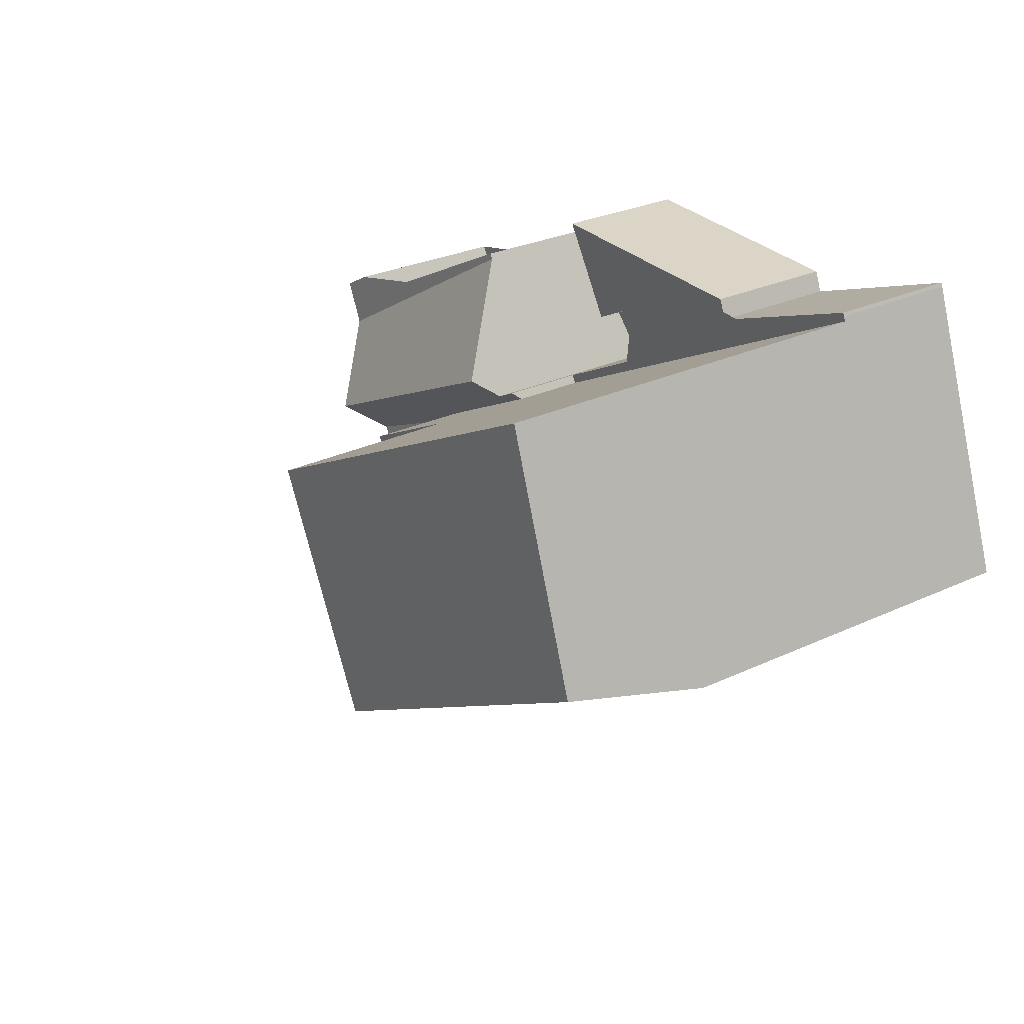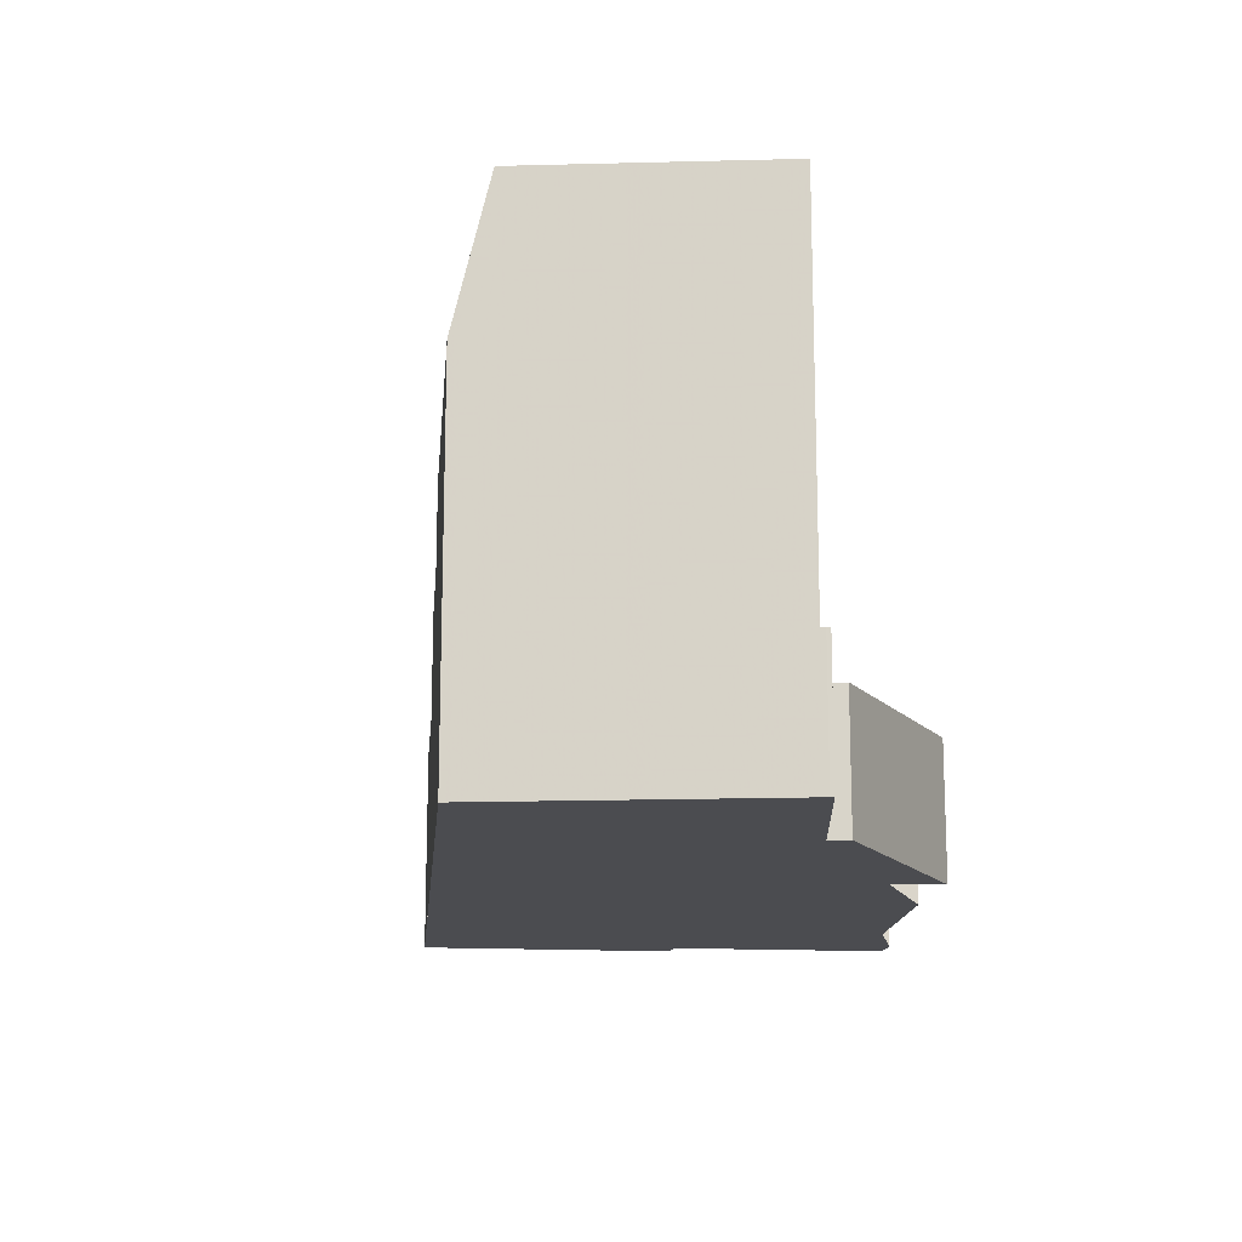
<metadata>
{"format":"obj","ext":"obj","renderer":"f3d","projection":"perspective","resolution":1024,"background":"white","views":[{"elev":27.8,"azim":54.4,"up":"+Y"},{"elev":-15.2,"azim":113.3,"up":"+Z"}]}
</metadata>
<code>
v -91.85 -1644 5.577
v -95.32 -1638 5.243
v -94.78 -1637 5.213
v -97.71 -1632 4.926
v -96.84 -1631 4.887
v -96.54 -1632 4.917
v -89.82 -1628 4.638
v -73.11 -1634 9.995
v -80.47 -1627 3.542
v -80.26 -1628 3.523
v -75.76 -1626 3.53
v -75.72 -1626 3.527
v -84.07 -1630 3.481
v -84.77 -1629 3.529
v -85.73 -1629 3.523
v -87.09 -1627 3.619
v -87.84 -1632 5.714
v -73.43 -1633 13.96
v -83.18 -1638 14
v -86.4 -1632 13.96
v -75.68 -1626 13.91
v -73.43 -1633 13.96
v -75.68 -1626 13.91
v -97.07 -1633 4.989
v -89.74 -1629 4.647
v -95.26 -1636 5.166
v -92.64 -1642 5.501
v -90.67 -1639 5.299
v -93.74 -1640 5.395
v -92.31 -1642 5.467
v -93.23 -1640 5.379
v -94.89 -1637 5.219
v -91.38 -1643 5.557
v -91.5 -1643 5.545
v -91.97 -1643 5.565
v -89.74 -1629 4.647
v -97.07 -1633 4.989
v -95.26 -1636 5.166
v -75.68 -1626 4.36
v -87.17 -1632 4.819
v -87.11 -1641 5.375
v -83.61 -1639 8.363
v -83.72 -1639 8.361
v -83.61 -1639 8.363
v -75.68 -1626 8.592
v -87.11 -1641 8.274
v -89.81 -1636 8.225
v -86.16 -1634 8.317
v -86.16 -1634 8.317
v -73.2 -1633 11.12
v -88.16 -1632 6.533
v -95.78 -1635 6.444
v -75.68 -1626 6.999
v -83.18 -1638 14
v -83.27 -1639 11.3
v -83.29 -1639 10.62
v -86.4 -1632 13.96
v -87.21 -1632 8.298
v -83.29 -1639 10.62
v -83.27 -1639 11.3
v -87.69 -1632 5.722
v -87.39 -1632 7.039
v -83.18 -1638 14
v -75.68 -1626 3.523
v -87.17 -1632 3.461
v -95.78 -1635 6.444
v -88.16 -1632 6.533
v -87.63 -1632 5.429
v -75.68 -1626 5.971
v -87.17 -1632 5.751
v -90.68 -1634 4.998
v -85.47 -1631 4.766
v -75.68 -1626 5.542
v -87.17 -1632 4.581
v -89.23 -1637 5.151
v -87.11 -1641 6.246
v -86.41 -1634 8.312
v -88.61 -1638 5.471
v -88.48 -1638 5.231
v -87 -1632 9.805
v -75.68 -1626 10.93
v -86.41 -1634 8.312
v -90 -1636 7.993
v -90.13 -1635 8.219
v -87 -1632 9.805
v -86.4 -1632 13.96
v -87.06 -1632 5.455
v -90.79 -1634 5.285
v -90.79 -1634 7.051
v -90.79 -1634 8.207
v -94.24 -1636 5.129
v -87.06 -1632 3.453
v -87.21 -1632 8.298
v -87.06 -1632 4.831
v -87.06 -1632 4.64
v -75.68 -1626 3.523
v -87.21 -1632 8.298
v -87.63 -1632 5.429
v -94.24 -1636 5.129
v -95.23 -1636 5.17
v -87.06 -1632 9.367
v -87.06 -1632 8.302
v -86.84 -1633 9.394
v -84.88 -1636 9.634
v -87.06 -1632 3.453
v -87.06 -1632 9.367
v -87.06 -1632 5.455
v -87.06 -1632 3.453
v -87.06 -1632 5.455
v -87.06 -1632 4.831
v -87.17 -1632 3.461
v -87.06 -1632 4.64
v -87.17 -1632 5.751
v -87.06 -1632 7.038
v -83.4 -1639 9.815
v -90.68 -1634 4.998
v -90.79 -1634 8.207
v -90.79 -1634 5.285
v -92.69 -1630 4.785
v -90.79 -1634 8.207
v -90.79 -1634 7.051
v -91.26 -1633 6.497
v -92.69 -1630 4.785
v -90.13 -1635 8.219
v -90.79 -1634 5.285
v -89.81 -1636 8.225
v -91.26 -1633 6.497
v -90.68 -1634 4.998
v -87.23 -1641 8.272
v -92.88 -1630 4.765
v -89.23 -1637 5.151
v -88.48 -1638 5.231
v -87.23 -1641 5.363
v -87.11 -1641 5.375
v -87.11 -1641 8.274
v -88.78 -1638 5.382
v -88.78 -1638 5.781
v -88.78 -1638 8.243
v -85.02 -1636 8.338
v -88.78 -1638 5.198
v -84.81 -1636 9.706
v -84.16 -1636 13.99
v -84.82 -1636 9.641
v -85.02 -1636 8.338
v -88.78 -1638 5.198
v -88.78 -1638 8.243
v -84.16 -1636 13.99
v -73.61 -1632 13.95
v -90.12 -1638 5.243
v -93.49 -1640 5.354
v -94 -1640 5.37
v -87.23 -1641 8.272
v -87.23 -1641 6.187
v -83.26 -1639 11.64
v -83.31 -1639 11.26
v -83.52 -1639 9.801
v -83.26 -1639 11.64
v -87.23 -1641 5.363
v -83.72 -1639 8.361
v -75.37 -1634 11.16
v -73.19 -1633 11.03
v -78.18 -1627 10.68
v -78.18 -1627 8.528
v -78.18 -1627 3.507
v -78.18 -1627 3.507
v -78.18 -1627 5.857
v -78.18 -1627 5.343
v -79.6 -1627 3.524
v -80.37 -1627 3.533
v -86.95 -1627 3.609
v -78.18 -1627 4.464
v -78.18 -1627 13.92
v -78.18 -1627 7.008
v -78.18 -1627 13.92
v -75.19 -1628 13.92
v -77.28 -1635 13.97
v -77.28 -1635 13.97
v -77.67 -1634 13.97
v -79.57 -1628 3.499
v -79.57 -1628 3.499
v -79.57 -1628 5.794
v -79.57 -1628 5.233
v -79.81 -1628 3.524
v -79.57 -1628 4.521
v -79.57 -1628 13.93
v -79.57 -1628 10.54
v -79.57 -1628 7.013
v -79.57 -1628 13.93
v -79.57 -1628 8.492
v -76.98 -1636 10.23
v -77.06 -1635 11.19
v -77.06 -1635 11.26
v -91.51 -1629 4.708
v -90.97 -1629 4.704
v -74.36 -1630 13.94
v -79.01 -1630 13.94
v -82.4 -1630 3.481
v -82.4 -1630 3.481
v -82.4 -1630 5.666
v -82.4 -1630 5.009
v -84.42 -1630 3.505
v -82.4 -1630 4.638
v -82.4 -1630 13.94
v -82.4 -1630 10.26
v -82.4 -1630 7.022
v -82.4 -1630 13.94
v -82.4 -1630 8.42
v -89.32 -1629 5.151
v -90.97 -1629 4.704
v -86.58 -1627 3.613
v -86.43 -1627 3.603
v -80.94 -1637 13.99
v -81.83 -1635 13.98
v -80.94 -1637 13.99
v -85.27 -1629 3.526
v -80.61 -1637 11.25
v -80.52 -1637 10.45
v -80.64 -1637 11.48
v -84.41 -1631 3.469
v -84.41 -1631 3.469
v -84.41 -1631 4.85
v -84.41 -1631 5.575
v -84.54 -1630 3.478
v -84.41 -1631 4.722
v -84.41 -1631 10.06
v -84.41 -1631 13.95
v -84.41 -1631 7.029
v -84.41 -1631 13.95
v -84.41 -1631 8.369
v -92.85 -1630 4.769
v -91.36 -1629 4.707
v -86.69 -1627 3.614
v -86.99 -1627 3.612
v -89.79 -1629 4.642
v -97.4 -1633 4.957
v -96.58 -1633 4.967
v -95.7 -1635 6.445
v -95.7 -1635 6.445
v -95.52 -1636 5.804
v -95 -1637 5.226
v -94.29 -1639 5.342
v -96.58 -1633 4.967
v -97.02 -1632 4.895
v -96.79 -1632 4.932
v -78.14 -1634 13.97
v -82.72 -1634 13.97
v -86.49 -1634 8.498
v -86.31 -1634 9.459
v -91.63 -1633 6.493
v -96.45 -1633 5.19
v -89.58 -1633 8.237
v -86.52 -1634 8.31
v -91.63 -1633 6.493
v -91.15 -1633 6.222
v -75.75 -1634 13.97
v -85.47 -1634 13.97
v -75.75 -1634 13.97
v -77.6 -1634 13.97
v -89.58 -1633 5.34
v -89.58 -1633 8.237
v -89.58 -1633 7.047
v -89.58 -1633 5.34
v -97.03 -1633 5.034
v -86.52 -1634 8.31
v -73.93 -1634 10.05
v -74.42 -1634 11.1
v -85.47 -1634 13.97
v -74.44 -1634 11.14
v -93.87 -1631 4.84
v -93.87 -1631 4.84
v -93.12 -1633 6.09
v -92.5 -1635 5.065
v -91.2 -1639 5.278
v -92.5 -1635 5.065
v -92.54 -1635 5.206
v -94.04 -1631 4.813
v -94.01 -1631 4.817
v -92.89 -1634 6.478
v -92.89 -1634 6.478
v -91.01 -1639 5.31
v -90.92 -1640 5.324
v -89.97 -1642 5.48
v -89.89 -1643 5.493
v -82.15 -1634 13.97
v -78.37 -1632 13.95
v -85.33 -1635 9.579
v -85.4 -1635 9.098
v -89.04 -1637 6.245
v -89.04 -1637 5.25
v -84.7 -1635 13.98
v -82.58 -1634 13.97
v -89.04 -1637 8.239
v -89.7 -1638 5.2
v -91.27 -1639 5.266
v -85.51 -1635 8.329
v -89.04 -1637 5.171
v -84.7 -1635 13.98
v -85.51 -1635 8.329
v -92.76 -1639 5.33
v -75.18 -1630 13.94
v -74.49 -1630 13.93
v -89.04 -1637 5.171
v -89.04 -1637 8.239
v -93.44 -1640 5.358
v -93.91 -1640 5.378
v -87.64 -1640 8.264
v -90.79 -1640 5.344
v -87.64 -1640 5.32
v -85.89 -1640 8.306
v -85.4 -1640 8.317
v -94.01 -1640 5.369
v -93.94 -1640 5.368
v -93.39 -1640 5.364
v -92.53 -1640 5.358
v -93.62 -1640 5.366
v -87.64 -1640 5.975
v -87.64 -1640 8.264
v -87.64 -1640 5.32
v -91.14 -1640 5.347
v -91.97 -1643 5.565
v -91.85 -1644 5.577
v -91.85 -1644 0
v -91.97 -1643 0
v -95 -1637 5.226
v -95.32 -1638 5.243
v -95.32 -1638 8.882e-16
v -95 -1637 0
v -95.23 -1636 5.17
v -94.78 -1637 5.213
v -94.78 -1637 0
v -95.23 -1636 0
v -97.02 -1632 4.895
v -97.71 -1632 4.926
v -97.71 -1632 0
v -97.02 -1632 0
v -96.54 -1632 4.917
v -96.84 -1631 4.887
v -96.84 -1631 0
v -96.54 -1632 0
v -94.04 -1631 4.813
v -96.54 -1632 4.917
v -96.54 -1632 0
v -94.04 -1631 0
v -89.79 -1629 4.642
v -89.82 -1628 4.638
v -89.82 -1628 0
v -89.79 -1629 0
v -73.93 -1634 10.05
v -73.11 -1634 9.995
v -73.11 -1634 -1.776e-15
v -73.93 -1634 0
v -80.37 -1627 3.533
v -80.47 -1627 3.542
v -80.47 -1627 4.441e-16
v -80.37 -1627 0
v -79.81 -1628 3.524
v -80.26 -1628 3.523
v -80.26 -1628 0
v -79.81 -1628 -4.441e-16
v -75.72 -1626 3.527
v -75.76 -1626 3.53
v -75.76 -1626 0
v -75.72 -1626 0
v -75.68 -1626 3.523
v -75.72 -1626 3.527
v -75.72 -1626 0
v -75.68 -1626 0
v -84.42 -1630 3.505
v -84.07 -1630 3.481
v -84.07 -1630 0
v -84.42 -1630 4.441e-16
v -85.27 -1629 3.526
v -84.77 -1629 3.529
v -84.77 -1629 -4.441e-16
v -85.27 -1629 -4.441e-16
v -86.95 -1627 3.609
v -85.73 -1629 3.523
v -85.73 -1629 -4.441e-16
v -86.95 -1627 4.441e-16
v -86.69 -1627 3.614
v -87.09 -1627 3.619
v -87.09 -1627 0
v -86.69 -1627 0
v -87.69 -1632 5.722
v -87.84 -1632 5.714
v -87.84 -1632 8.882e-16
v -87.69 -1632 8.882e-16
v -75.19 -1628 13.92
v -75.68 -1626 13.91
v -75.68 -1626 0
v -75.19 -1628 1.776e-15
v -73.2 -1633 11.12
v -73.43 -1633 13.96
v -73.43 -1633 1.776e-15
v -73.2 -1633 0
v -97.4 -1633 4.957
v -97.07 -1633 4.989
v -97.07 -1633 0
v -97.4 -1633 0
v -93.74 -1640 5.395
v -92.64 -1642 5.501
v -92.64 -1642 0
v -93.74 -1640 0
v -93.91 -1640 5.378
v -93.74 -1640 5.395
v -93.74 -1640 0
v -93.91 -1640 0
v -94.78 -1637 5.213
v -94.89 -1637 5.219
v -94.89 -1637 0
v -94.78 -1637 0
v -91.85 -1644 5.577
v -91.38 -1643 5.557
v -91.38 -1643 8.882e-16
v -91.85 -1644 0
v -92.64 -1642 5.501
v -91.97 -1643 5.565
v -91.97 -1643 0
v -92.64 -1642 0
v -89.32 -1629 5.151
v -89.74 -1629 4.647
v -89.74 -1629 0
v -89.32 -1629 0
v -95.52 -1636 5.804
v -95.26 -1636 5.166
v -95.26 -1636 0
v -95.52 -1636 0
v -85.4 -1640 8.317
v -83.61 -1639 8.363
v -83.61 -1639 0
v -85.4 -1640 0
v -73.19 -1633 11.03
v -73.2 -1633 11.12
v -73.2 -1633 0
v -73.19 -1633 0
v -87.84 -1632 5.714
v -88.16 -1632 6.533
v -88.16 -1632 0
v -87.84 -1632 8.882e-16
v -83.4 -1639 9.815
v -83.29 -1639 10.62
v -83.29 -1639 -1.776e-15
v -83.4 -1639 0
v -87.17 -1632 5.751
v -87.69 -1632 5.722
v -87.69 -1632 8.882e-16
v -87.17 -1632 0
v -97.03 -1633 5.034
v -95.78 -1635 6.444
v -95.78 -1635 -8.882e-16
v -97.03 -1633 0
v -95.26 -1636 5.166
v -95.23 -1636 5.17
v -95.23 -1636 0
v -95.26 -1636 0
v -84.54 -1630 3.478
v -87.17 -1632 3.461
v -87.17 -1632 0
v -84.54 -1630 4.441e-16
v -83.61 -1639 8.363
v -83.4 -1639 9.815
v -83.4 -1639 0
v -83.61 -1639 0
v -91.51 -1629 4.708
v -92.88 -1630 4.765
v -92.88 -1630 0
v -91.51 -1629 0
v -89.89 -1643 5.493
v -87.11 -1641 5.375
v -87.11 -1641 0
v -89.89 -1643 -8.882e-16
v -73.43 -1633 13.96
v -73.61 -1632 13.95
v -73.61 -1632 0
v -73.43 -1633 1.776e-15
v -94.01 -1640 5.369
v -94 -1640 5.37
v -94 -1640 -8.882e-16
v -94.01 -1640 0
v -73.11 -1634 9.995
v -73.19 -1633 11.03
v -73.19 -1633 0
v -73.11 -1634 -1.776e-15
v -75.76 -1626 3.53
v -79.6 -1627 3.524
v -79.6 -1627 0
v -75.76 -1626 0
v -80.26 -1628 3.523
v -80.37 -1627 3.533
v -80.37 -1627 0
v -80.26 -1628 0
v -86.99 -1627 3.612
v -86.95 -1627 3.609
v -86.95 -1627 4.441e-16
v -86.99 -1627 4.441e-16
v -74.49 -1630 13.93
v -75.19 -1628 13.92
v -75.19 -1628 1.776e-15
v -74.49 -1630 0
v -79.6 -1627 3.524
v -79.81 -1628 3.524
v -79.81 -1628 -4.441e-16
v -79.6 -1627 0
v -80.52 -1637 10.45
v -76.98 -1636 10.23
v -76.98 -1636 0
v -80.52 -1637 1.776e-15
v -89.82 -1628 4.638
v -91.51 -1629 4.708
v -91.51 -1629 0
v -89.82 -1628 0
v -73.61 -1632 13.95
v -74.36 -1630 13.94
v -74.36 -1630 0
v -73.61 -1632 0
v -84.77 -1629 3.529
v -84.42 -1630 3.505
v -84.42 -1630 4.441e-16
v -84.77 -1629 -4.441e-16
v -88.16 -1632 6.533
v -89.32 -1629 5.151
v -89.32 -1629 0
v -88.16 -1632 0
v -80.47 -1627 3.542
v -86.58 -1627 3.613
v -86.58 -1627 4.441e-16
v -80.47 -1627 4.441e-16
v -85.73 -1629 3.523
v -85.27 -1629 3.526
v -85.27 -1629 -4.441e-16
v -85.73 -1629 -4.441e-16
v -83.29 -1639 10.62
v -80.52 -1637 10.45
v -80.52 -1637 1.776e-15
v -83.29 -1639 -1.776e-15
v -84.07 -1630 3.481
v -84.54 -1630 3.478
v -84.54 -1630 4.441e-16
v -84.07 -1630 0
v -86.58 -1627 3.613
v -86.69 -1627 3.614
v -86.69 -1627 0
v -86.58 -1627 4.441e-16
v -87.09 -1627 3.619
v -86.99 -1627 3.612
v -86.99 -1627 4.441e-16
v -87.09 -1627 0
v -89.74 -1629 4.647
v -89.79 -1629 4.642
v -89.79 -1629 0
v -89.74 -1629 0
v -97.71 -1632 4.926
v -97.4 -1633 4.957
v -97.4 -1633 0
v -97.71 -1632 0
v -95.78 -1635 6.444
v -95.52 -1636 5.804
v -95.52 -1636 0
v -95.78 -1635 -8.882e-16
v -94.89 -1637 5.219
v -95 -1637 5.226
v -95 -1637 0
v -94.89 -1637 0
v -95.32 -1638 5.243
v -94.29 -1639 5.342
v -94.29 -1639 -8.882e-16
v -95.32 -1638 8.882e-16
v -96.84 -1631 4.887
v -97.02 -1632 4.895
v -97.02 -1632 0
v -96.84 -1631 0
v -97.07 -1633 4.989
v -97.03 -1633 5.034
v -97.03 -1633 0
v -97.07 -1633 0
v -76.98 -1636 10.23
v -73.93 -1634 10.05
v -73.93 -1634 0
v -76.98 -1636 0
v -92.88 -1630 4.765
v -94.04 -1631 4.813
v -94.04 -1631 0
v -92.88 -1630 0
v -91.38 -1643 5.557
v -89.89 -1643 5.493
v -89.89 -1643 -8.882e-16
v -91.38 -1643 8.882e-16
v -74.36 -1630 13.94
v -74.49 -1630 13.93
v -74.49 -1630 0
v -74.36 -1630 0
v -94 -1640 5.37
v -93.91 -1640 5.378
v -93.91 -1640 0
v -94 -1640 -8.882e-16
v -87.11 -1641 8.274
v -85.4 -1640 8.317
v -85.4 -1640 0
v -87.11 -1641 0
v -94.29 -1639 5.342
v -94.01 -1640 5.369
v -94.01 -1640 0
v -94.29 -1639 -8.882e-16
v -80.47 -1627 0
v -80.26 -1628 0
v -75.76 -1626 0
v -75.72 -1626 0
v -73.11 -1634 0
v -91.85 -1644 0
v -95.32 -1638 0
v -94.78 -1637 0
v -97.71 -1632 0
v -96.84 -1631 0
v -96.54 -1632 0
v -89.82 -1628 0
v -87.84 -1632 0
v -84.07 -1630 0
v -84.77 -1629 0
v -85.73 -1629 0
v -87.09 -1627 0
f 159 144 143 156
f 174 21 175
f 192 160 191
f 112 72 110
f 242 24 235 244
f 140 132 28 149
f 304 150 299
f 319 30 31 314
f 307 282 34 30 319
f 30 27 29 31
f 315 305 151 312
f 35 27 30 34
f 34 33 1 35
f 283 33 34 282
f 173 53 45 163
f 83 47 84
f 162 81 23 172
f 247 82 264
f 266 161 8 265
f 166 69 53 173
f 288 137 146 303
f 254 127 51 17 61 98 259
f 262 68 62 261
f 261 62 58 260
f 209 36 208
f 167 73 69 166
f 87 70 40 94
f 94 40 74 95
f 168 11 12 96 164
f 171 39 73 167
f 95 74 65 92
f 158 41 76 153
f 165 64 39 171
f 302 145 136 289
f 163 45 81 162
f 287 49 82 247 248 286
f 289 136 137 288
f 89 83 84 90
f 100 26 99
f 101 58 102
f 155 141 142 54 154
f 106 85 103
f 107 98 61 113
f 114 62 68 109
f 156 143 141 155
f 102 58 62 114
f 275 118 116 274
f 269 123 122 249 271
f 252 77 124 117 251
f 124 77 48 126
f 253 127 254
f 309 129 306
f 231 194 119 230
f 310 135 129 309
f 136 78 137
f 292 126 48 295
f 286 248 256 297
f 143 104 141
f 145 79 78 136
f 153 76 46 152
f 298 49 287
f 258 178 148 18 257
f 293 131 296
f 299 150 32 3 100 99 272 294
f 241 2 240
f 317 146 137 78 316
f 154 55 155
f 155 55 56 115 156
f 316 78 79 318
f 268 50 161 266
f 156 115 44 159
f 255 22 50 268
f 189 163 162 186
f 182 167 166 181
f 233 16 232
f 183 168 164 179
f 184 171 167 182
f 180 165 171 184
f 186 162 172 185
f 181 166 173 187
f 301 195 300
f 187 173 163 189
f 214 19 147 213
f 200 182 181 199
f 215 15 170 211
f 202 184 182 200
f 198 180 184 202
f 204 186 185 203
f 199 181 187 205
f 206 188 196
f 205 187 189 207
f 217 59 60 216
f 218 157 63 212
f 207 189 186 204
f 216 60 157 218
f 234 25 194 231
f 300 195 148 178 285
f 222 109 110 72 221
f 219 105 111 223
f 221 72 224
f 224 72 112 108 220
f 226 57 80 225
f 227 114 109 222
f 267 20 228 246
f 229 102 114 227
f 208 67 122 123 209
f 225 80 101 102 229
f 210 9 169 211
f 245 178 258
f 211 169 10 183 179 197 201 14 215
f 216 191 190 217
f 212 176 192 218
f 218 192 191 216
f 221 200 199 222
f 223 13 201 197 219
f 224 202 200 221
f 220 198 202 224
f 225 204 203 226
f 222 199 205 227
f 285 178 245 284
f 227 205 207 229
f 229 207 204 225
f 230 130 193 231
f 232 210 211 170 233
f 231 193 7 234
f 244 235 4 243
f 263 37 236 250
f 239 52 238
f 312 151 311
f 277 244 243 5 6 276
f 270 242 244 277
f 284 245 213 291
f 247 103 248
f 271 249 278
f 251 93 252
f 279 253 254 118 275
f 248 103 85 86 256
f 257 177 258
f 260 120 121 261
f 250 237 66 263
f 264 97 106 103 247
f 265 190 191 160 266
f 259 118 254
f 261 121 125 262
f 291 213 147 290
f 258 177 214 213 245
f 266 160 268
f 268 160 192 176 255
f 271 250 236 269
f 294 272 128 131 293
f 274 91 275
f 276 130 230 277
f 277 230 119 270
f 278 237 250 271
f 275 91 38 239 238 279
f 273 149 28 280
f 280 28 281
f 308 133 282 307
f 282 133 134 283
f 284 246 228 206 196 285
f 286 104 287
f 288 83 89 88 71 75 289
f 290 267 246 291
f 293 149 273 294
f 295 139 138 292
f 297 142 141 104 286
f 287 104 143 144 298
f 296 140 149 293
f 294 273 299
f 300 196 188 174 175 301
f 289 75 302
f 291 246 284
f 303 47 83 288
f 285 196 300
f 314 31 313
f 313 31 29 305 315
f 307 281 28 132 308
f 306 138 139 43 309
f 309 43 42 310
f 311 241 240 32 150 312
f 313 304 299 273 280 314
f 315 304 313
f 316 153 152 317
f 318 158 153 316
f 314 280 281 319
f 319 281 307
f 312 150 304 315
f 321 322 323 320
f 325 326 327 324
f 329 330 331 328
f 333 334 335 332
f 337 338 339 336
f 341 342 343 340
f 345 346 347 344
f 349 350 351 348
f 353 354 355 352
f 357 358 359 356
f 361 362 363 360
f 365 366 367 364
f 369 370 371 368
f 373 374 375 372
f 377 378 379 376
f 381 382 383 380
f 385 386 387 384
f 389 390 391 388
f 393 394 395 392
f 397 398 399 396
f 401 402 403 400
f 405 406 407 404
f 409 410 411 408
f 413 414 415 412
f 417 418 419 416
f 421 422 423 420
f 425 426 427 424
f 429 430 431 428
f 433 434 435 432
f 437 438 439 436
f 441 442 443 440
f 445 446 447 444
f 449 450 451 448
f 453 454 455 452
f 457 458 459 456
f 461 462 463 460
f 465 466 467 464
f 469 470 471 468
f 473 474 475 472
f 477 478 479 476
f 481 482 483 480
f 485 486 487 484
f 489 490 491 488
f 493 494 495 492
f 497 498 499 496
f 501 502 503 500
f 505 506 507 504
f 509 510 511 508
f 513 514 515 512
f 517 518 519 516
f 521 522 523 520
f 525 526 527 524
f 529 530 531 528
f 533 534 535 532
f 537 538 539 536
f 541 542 543 540
f 545 546 547 544
f 549 550 551 548
f 553 554 555 552
f 557 558 559 556
f 561 562 563 560
f 565 566 567 564
f 569 570 571 568
f 573 574 575 572
f 577 578 579 576
f 581 582 583 580
f 585 586 587 584
f 589 590 591 588
f 593 594 595 592
f 597 598 599 596
f 601 602 603 600
f 605 606 607 608 609 610 611 612 613 614 615 616 617 618 619 620 604

</code>
